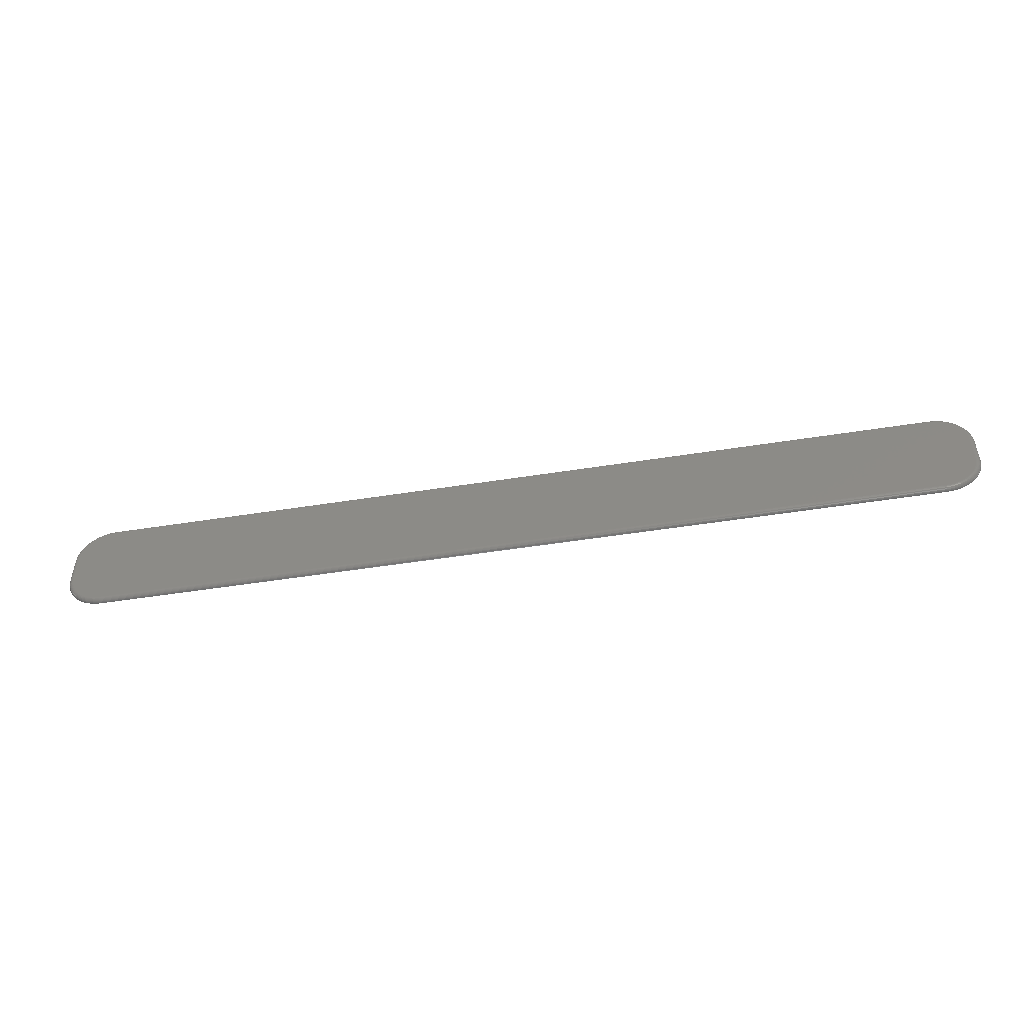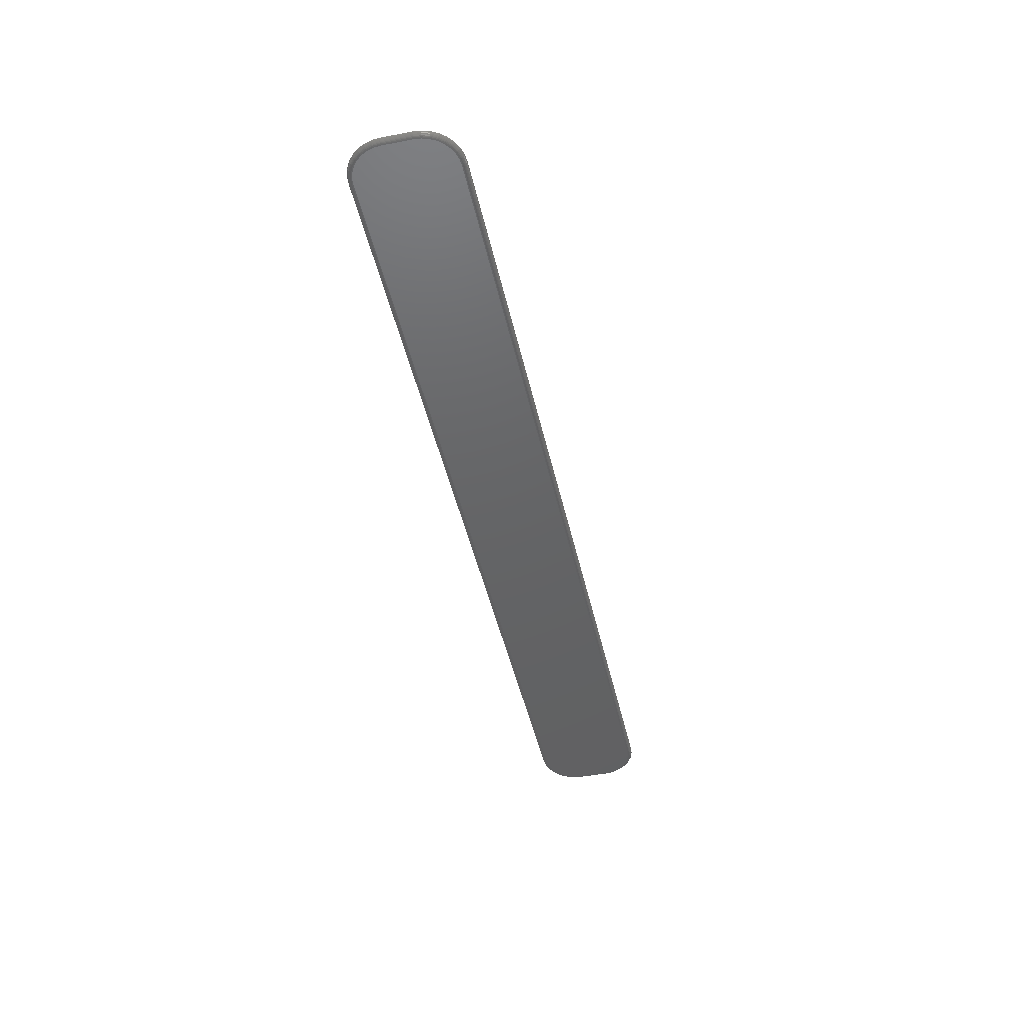
<metadata>
{"format":"stl","ext":"stl","renderer":"f3d","projection":"perspective","resolution":1024,"background":"white","views":[{"elev":-49.5,"azim":-170.0,"up":"+Y"},{"elev":-45.4,"azim":102.4,"up":"+Z"}]}
</metadata>
<code>
# stl→obj: 324 verts, 644 faces
v 0.6976 0.07821 -0.007812
v -0.6976 0.07821 -0.007812
v 0.6868 0.07928 -0.007812
v -0.6868 0.07928 -0.007812
v -0.6976 -0.07772 -0.007812
v 0.6976 -0.07772 -0.007812
v -0.6868 -0.07878 -0.007812
v 0.6868 -0.07878 -0.007812
v -0.708 0.07506 -0.007812
v 0.708 0.07506 -0.007812
v -0.7176 0.06995 -0.007812
v 0.7176 0.06995 -0.007812
v -0.726 0.06307 -0.007812
v 0.726 0.06307 -0.007812
v -0.7329 0.05468 -0.007812
v 0.7329 0.05468 -0.007812
v -0.738 0.04511 -0.007812
v 0.738 0.04511 -0.007812
v 0.7329 -0.05419 -0.007812
v -0.7329 -0.05419 -0.007812
v 0.738 -0.04462 -0.007812
v -0.726 -0.06257 -0.007812
v 0.726 -0.06257 -0.007812
v -0.7176 -0.06946 -0.007812
v 0.7176 -0.06946 -0.007812
v -0.708 -0.07457 -0.007812
v 0.708 -0.07457 -0.007812
v -0.738 -0.04462 -0.007812
v -0.7411 -0.03423 -0.007812
v 0.7411 -0.03423 -0.007812
v -0.7422 -0.02344 -0.007812
v 0.7422 -0.02344 -0.007812
v -0.7422 0.02393 -0.007812
v 0.7422 0.02393 -0.007812
v -0.7411 0.03473 -0.007812
v 0.7411 0.03473 -0.007812
v -0.6868 -0.0866 0
v 0.6992 -0.08538 0
v -0.6992 -0.08538 0
v 0.6868 -0.0866 0
v 0.6868 0.08709 0
v -0.6992 0.08588 0
v 0.6992 0.08588 0
v -0.6868 0.08709 0
v -0.711 0.08228 0
v 0.711 0.08228 0
v -0.7219 0.07644 0
v 0.7219 0.07644 0
v -0.7315 0.06859 0
v 0.7315 0.06859 0
v -0.7394 0.05902 0
v 0.7394 0.05902 0
v 0.7394 -0.05853 0
v -0.7315 -0.0681 0
v 0.7315 -0.0681 0
v -0.7219 -0.07595 0
v 0.7219 -0.07595 0
v -0.711 -0.08179 0
v 0.711 -0.08179 0
v 0.7452 0.0481 0
v -0.7452 0.0481 0
v 0.7488 0.03625 0
v -0.7488 0.03625 0
v 0.75 0.02393 0
v -0.75 0.02393 0
v 0.75 -0.02344 0
v -0.75 -0.02344 0
v 0.7488 -0.03576 0
v -0.7488 -0.03576 0
v 0.7452 -0.04761 0
v -0.7452 -0.04761 0
v -0.7394 -0.05853 0
v -0.6868 -0.08031 -0.007662
v 0.6868 -0.08031 -0.007662
v -0.6868 -0.08177 -0.007218
v 0.6868 -0.08177 -0.007218
v -0.6868 -0.08312 -0.006496
v 0.6868 -0.08312 -0.006496
v -0.6868 -0.08431 -0.005524
v 0.6868 -0.08431 -0.005524
v -0.6868 -0.08528 -0.00434
v 0.6868 -0.08528 -0.00434
v -0.6868 -0.086 -0.00299
v 0.6868 -0.086 -0.00299
v -0.6868 -0.08645 -0.001524
v 0.6868 -0.08645 -0.001524
v -0.6991 -0.08523 -0.001524
v -0.699 -0.0848 -0.00299
v -0.6989 -0.08409 -0.00434
v -0.6987 -0.08314 -0.005524
v -0.6985 -0.08198 -0.006496
v -0.6982 -0.08065 -0.007218
v -0.6979 -0.07921 -0.007662
v -0.7486 -0.03573 -0.001524
v -0.7498 -0.02344 -0.001524
v -0.7482 -0.03564 -0.00299
v -0.7494 -0.02344 -0.00299
v -0.7475 -0.0355 -0.00434
v -0.7487 -0.02344 -0.00434
v -0.7465 -0.03531 -0.005524
v -0.7477 -0.02344 -0.005524
v -0.7454 -0.03508 -0.006496
v -0.7465 -0.02344 -0.006496
v -0.7441 -0.03482 -0.007218
v -0.7452 -0.02344 -0.007218
v -0.7426 -0.03453 -0.007662
v -0.7437 -0.02344 -0.007662
v -0.7451 -0.04755 -0.001524
v -0.7446 -0.04738 -0.00299
v -0.744 -0.0471 -0.00434
v -0.7431 -0.04673 -0.005524
v -0.742 -0.04628 -0.006496
v -0.7407 -0.04576 -0.007218
v -0.7394 -0.0452 -0.007662
v -0.7392 -0.05844 -0.001524
v -0.7389 -0.0582 -0.00299
v -0.7383 -0.05779 -0.00434
v -0.7375 -0.05725 -0.005524
v -0.7365 -0.0566 -0.006496
v -0.7353 -0.05585 -0.007218
v -0.7341 -0.05503 -0.007662
v -0.7314 -0.06799 -0.001524
v -0.7311 -0.06768 -0.00299
v -0.7306 -0.06717 -0.00434
v -0.7299 -0.06648 -0.005524
v -0.729 -0.06564 -0.006496
v -0.7281 -0.06469 -0.007218
v -0.7271 -0.06365 -0.007662
v -0.7218 -0.07583 -0.001524
v -0.7216 -0.07546 -0.00299
v -0.7212 -0.07486 -0.00434
v -0.7207 -0.07405 -0.005524
v -0.72 -0.07306 -0.006496
v -0.7193 -0.07194 -0.007218
v -0.7184 -0.07072 -0.007662
v -0.711 -0.08165 -0.001524
v -0.7108 -0.08124 -0.00299
v -0.7105 -0.08057 -0.00434
v -0.7101 -0.07967 -0.005524
v -0.7097 -0.07858 -0.006496
v -0.7092 -0.07733 -0.007218
v -0.7086 -0.07598 -0.007662
v -0.7437 0.02393 -0.007662
v -0.7452 0.02393 -0.007218
v -0.7465 0.02393 -0.006496
v -0.7477 0.02393 -0.005524
v -0.7487 0.02393 -0.00434
v -0.7494 0.02393 -0.00299
v -0.7498 0.02393 -0.001524
v -0.7486 0.03622 -0.001524
v -0.7482 0.03614 -0.00299
v -0.7475 0.036 -0.00434
v -0.7465 0.03581 -0.005524
v -0.7454 0.03558 -0.006496
v -0.7441 0.03531 -0.007218
v -0.7426 0.03503 -0.007662
v -0.6991 0.08573 -0.001524
v -0.6868 0.08694 -0.001524
v -0.699 0.08529 -0.00299
v -0.6868 0.08649 -0.00299
v -0.6989 0.08458 -0.00434
v -0.6868 0.08577 -0.00434
v -0.6987 0.08363 -0.005524
v -0.6868 0.0848 -0.005524
v -0.6985 0.08247 -0.006496
v -0.6868 0.08362 -0.006496
v -0.6982 0.08115 -0.007218
v -0.6868 0.08227 -0.007218
v -0.6979 0.07971 -0.007662
v -0.6868 0.0808 -0.007662
v -0.711 0.08214 -0.001524
v -0.7108 0.08173 -0.00299
v -0.7105 0.08106 -0.00434
v -0.7101 0.08017 -0.005524
v -0.7097 0.07907 -0.006496
v -0.7092 0.07783 -0.007218
v -0.7086 0.07647 -0.007662
v -0.7218 0.07632 -0.001524
v -0.7216 0.07595 -0.00299
v -0.7212 0.07535 -0.00434
v -0.7207 0.07454 -0.005524
v -0.72 0.07356 -0.006496
v -0.7193 0.07243 -0.007218
v -0.7184 0.07122 -0.007662
v -0.7314 0.06848 -0.001524
v -0.7311 0.06817 -0.00299
v -0.7306 0.06766 -0.00434
v -0.7299 0.06697 -0.005524
v -0.729 0.06614 -0.006496
v -0.7281 0.06518 -0.007218
v -0.7271 0.06414 -0.007662
v -0.7392 0.05894 -0.001524
v -0.7389 0.05869 -0.00299
v -0.7383 0.05829 -0.00434
v -0.7375 0.05775 -0.005524
v -0.7365 0.05709 -0.006496
v -0.7353 0.05634 -0.007218
v -0.7341 0.05553 -0.007662
v -0.7451 0.04804 -0.001524
v -0.7446 0.04787 -0.00299
v -0.744 0.0476 -0.00434
v -0.7431 0.04722 -0.005524
v -0.742 0.04677 -0.006496
v -0.7407 0.04625 -0.007218
v -0.7394 0.04569 -0.007662
v 0.6868 0.0808 -0.007662
v 0.6868 0.08227 -0.007218
v 0.6868 0.08362 -0.006496
v 0.6868 0.0848 -0.005524
v 0.6868 0.08577 -0.00434
v 0.6868 0.08649 -0.00299
v 0.6868 0.08694 -0.001524
v 0.6991 0.08573 -0.001524
v 0.699 0.08529 -0.00299
v 0.6989 0.08458 -0.00434
v 0.6987 0.08363 -0.005524
v 0.6985 0.08247 -0.006496
v 0.6982 0.08115 -0.007218
v 0.6979 0.07971 -0.007662
v 0.7486 0.03622 -0.001524
v 0.7498 0.02393 -0.001524
v 0.7482 0.03614 -0.00299
v 0.7494 0.02393 -0.00299
v 0.7475 0.036 -0.00434
v 0.7487 0.02393 -0.00434
v 0.7465 0.03581 -0.005524
v 0.7477 0.02393 -0.005524
v 0.7454 0.03558 -0.006496
v 0.7465 0.02393 -0.006496
v 0.7441 0.03531 -0.007218
v 0.7452 0.02393 -0.007218
v 0.7426 0.03503 -0.007662
v 0.7437 0.02393 -0.007662
v 0.7451 0.04804 -0.001524
v 0.7446 0.04787 -0.00299
v 0.744 0.0476 -0.00434
v 0.7431 0.04722 -0.005524
v 0.742 0.04677 -0.006496
v 0.7407 0.04625 -0.007218
v 0.7394 0.04569 -0.007662
v 0.7392 0.05894 -0.001524
v 0.7389 0.05869 -0.00299
v 0.7383 0.05829 -0.00434
v 0.7375 0.05775 -0.005524
v 0.7365 0.05709 -0.006496
v 0.7353 0.05634 -0.007218
v 0.7341 0.05553 -0.007662
v 0.7314 0.06848 -0.001524
v 0.7311 0.06817 -0.00299
v 0.7306 0.06766 -0.00434
v 0.7299 0.06697 -0.005524
v 0.729 0.06614 -0.006496
v 0.7281 0.06518 -0.007218
v 0.7271 0.06414 -0.007662
v 0.7218 0.07632 -0.001524
v 0.7216 0.07595 -0.00299
v 0.7212 0.07535 -0.00434
v 0.7207 0.07454 -0.005524
v 0.72 0.07356 -0.006496
v 0.7193 0.07243 -0.007218
v 0.7184 0.07122 -0.007662
v 0.711 0.08214 -0.001524
v 0.7108 0.08173 -0.00299
v 0.7105 0.08106 -0.00434
v 0.7101 0.08017 -0.005524
v 0.7097 0.07907 -0.006496
v 0.7092 0.07783 -0.007218
v 0.7086 0.07647 -0.007662
v 0.7437 -0.02344 -0.007662
v 0.7452 -0.02344 -0.007218
v 0.7465 -0.02344 -0.006496
v 0.7477 -0.02344 -0.005524
v 0.7487 -0.02344 -0.00434
v 0.7494 -0.02344 -0.00299
v 0.7498 -0.02344 -0.001524
v 0.7486 -0.03573 -0.001524
v 0.7482 -0.03564 -0.00299
v 0.7475 -0.0355 -0.00434
v 0.7465 -0.03531 -0.005524
v 0.7454 -0.03508 -0.006496
v 0.7441 -0.03482 -0.007218
v 0.7426 -0.03453 -0.007662
v 0.6991 -0.08523 -0.001524
v 0.699 -0.0848 -0.00299
v 0.6989 -0.08409 -0.00434
v 0.6987 -0.08314 -0.005524
v 0.6985 -0.08198 -0.006496
v 0.6982 -0.08065 -0.007218
v 0.6979 -0.07921 -0.007662
v 0.711 -0.08165 -0.001524
v 0.7108 -0.08124 -0.00299
v 0.7105 -0.08057 -0.00434
v 0.7101 -0.07967 -0.005524
v 0.7097 -0.07858 -0.006496
v 0.7092 -0.07733 -0.007218
v 0.7086 -0.07598 -0.007662
v 0.7218 -0.07583 -0.001524
v 0.7216 -0.07546 -0.00299
v 0.7212 -0.07486 -0.00434
v 0.7207 -0.07405 -0.005524
v 0.72 -0.07306 -0.006496
v 0.7193 -0.07194 -0.007218
v 0.7184 -0.07072 -0.007662
v 0.7314 -0.06799 -0.001524
v 0.7311 -0.06768 -0.00299
v 0.7306 -0.06717 -0.00434
v 0.7299 -0.06648 -0.005524
v 0.729 -0.06564 -0.006496
v 0.7281 -0.06469 -0.007218
v 0.7271 -0.06365 -0.007662
v 0.7392 -0.05844 -0.001524
v 0.7389 -0.0582 -0.00299
v 0.7383 -0.05779 -0.00434
v 0.7375 -0.05725 -0.005524
v 0.7365 -0.0566 -0.006496
v 0.7353 -0.05585 -0.007218
v 0.7341 -0.05503 -0.007662
v 0.7451 -0.04755 -0.001524
v 0.7446 -0.04738 -0.00299
v 0.744 -0.0471 -0.00434
v 0.7431 -0.04673 -0.005524
v 0.742 -0.04628 -0.006496
v 0.7407 -0.04576 -0.007218
v 0.7394 -0.0452 -0.007662
f 1 2 3
f 2 4 3
f 5 6 7
f 6 8 7
f 9 2 1
f 10 9 1
f 11 9 10
f 12 11 10
f 13 11 12
f 14 13 12
f 15 13 14
f 16 15 14
f 17 15 16
f 18 17 16
f 19 20 21
f 22 20 19
f 23 22 19
f 24 22 23
f 25 24 23
f 26 24 25
f 27 26 25
f 5 26 27
f 6 5 27
f 20 28 21
f 21 28 29
f 21 29 30
f 30 29 31
f 30 31 32
f 32 31 33
f 32 33 34
f 34 33 35
f 34 35 36
f 36 35 17
f 36 17 18
f 37 38 39
f 37 40 38
f 41 42 43
f 41 44 42
f 43 42 45
f 43 45 46
f 46 45 47
f 46 47 48
f 48 47 49
f 48 49 50
f 50 49 51
f 50 51 52
f 53 54 55
f 55 54 56
f 55 56 57
f 57 56 58
f 57 58 59
f 59 58 39
f 59 39 38
f 52 51 60
f 60 51 61
f 60 61 62
f 62 61 63
f 62 63 64
f 64 63 65
f 64 65 66
f 66 65 67
f 66 67 68
f 68 67 69
f 68 69 70
f 70 69 71
f 70 71 53
f 53 71 72
f 53 72 54
f 7 8 73
f 73 8 74
f 73 74 75
f 75 74 76
f 75 76 77
f 77 76 78
f 77 78 79
f 79 78 80
f 79 80 81
f 81 80 82
f 81 82 83
f 83 82 84
f 83 84 85
f 85 84 86
f 85 86 37
f 37 86 40
f 37 39 85
f 85 39 87
f 85 87 83
f 83 87 88
f 83 88 81
f 81 88 89
f 81 89 79
f 79 89 90
f 79 90 77
f 77 90 91
f 77 91 75
f 75 91 92
f 75 92 73
f 73 92 93
f 73 93 7
f 7 93 5
f 69 67 94
f 94 67 95
f 94 95 96
f 96 95 97
f 96 97 98
f 98 97 99
f 98 99 100
f 100 99 101
f 100 101 102
f 102 101 103
f 102 103 104
f 104 103 105
f 104 105 106
f 106 105 107
f 106 107 29
f 29 107 31
f 71 69 108
f 108 69 94
f 108 94 109
f 109 94 96
f 109 96 110
f 110 96 98
f 110 98 111
f 111 98 100
f 111 100 112
f 112 100 102
f 112 102 113
f 113 102 104
f 113 104 114
f 114 104 106
f 114 106 28
f 28 106 29
f 72 71 115
f 115 71 108
f 115 108 116
f 116 108 109
f 116 109 117
f 117 109 110
f 117 110 118
f 118 110 111
f 118 111 119
f 119 111 112
f 119 112 120
f 120 112 113
f 120 113 121
f 121 113 114
f 121 114 20
f 20 114 28
f 54 72 122
f 122 72 115
f 122 115 123
f 123 115 116
f 123 116 124
f 124 116 117
f 124 117 125
f 125 117 118
f 125 118 126
f 126 118 119
f 126 119 127
f 127 119 120
f 127 120 128
f 128 120 121
f 128 121 22
f 22 121 20
f 56 54 129
f 129 54 122
f 129 122 130
f 130 122 123
f 130 123 131
f 131 123 124
f 131 124 132
f 132 124 125
f 132 125 133
f 133 125 126
f 133 126 134
f 134 126 127
f 134 127 135
f 135 127 128
f 135 128 24
f 24 128 22
f 58 56 136
f 136 56 129
f 136 129 137
f 137 129 130
f 137 130 138
f 138 130 131
f 138 131 139
f 139 131 132
f 139 132 140
f 140 132 133
f 140 133 141
f 141 133 134
f 141 134 142
f 142 134 135
f 142 135 26
f 26 135 24
f 39 58 87
f 87 58 136
f 87 136 88
f 88 136 137
f 88 137 89
f 89 137 138
f 89 138 90
f 90 138 139
f 90 139 91
f 91 139 140
f 91 140 92
f 92 140 141
f 92 141 93
f 93 141 142
f 93 142 5
f 5 142 26
f 33 31 143
f 143 31 107
f 143 107 144
f 144 107 105
f 144 105 145
f 145 105 103
f 145 103 146
f 146 103 101
f 146 101 147
f 147 101 99
f 147 99 148
f 148 99 97
f 148 97 149
f 149 97 95
f 149 95 65
f 65 95 67
f 65 63 149
f 149 63 150
f 149 150 148
f 148 150 151
f 148 151 147
f 147 151 152
f 147 152 146
f 146 152 153
f 146 153 145
f 145 153 154
f 145 154 144
f 144 154 155
f 144 155 143
f 143 155 156
f 143 156 33
f 33 156 35
f 42 44 157
f 157 44 158
f 157 158 159
f 159 158 160
f 159 160 161
f 161 160 162
f 161 162 163
f 163 162 164
f 163 164 165
f 165 164 166
f 165 166 167
f 167 166 168
f 167 168 169
f 169 168 170
f 169 170 2
f 2 170 4
f 45 42 171
f 171 42 157
f 171 157 172
f 172 157 159
f 172 159 173
f 173 159 161
f 173 161 174
f 174 161 163
f 174 163 175
f 175 163 165
f 175 165 176
f 176 165 167
f 176 167 177
f 177 167 169
f 177 169 9
f 9 169 2
f 47 45 178
f 178 45 171
f 178 171 179
f 179 171 172
f 179 172 180
f 180 172 173
f 180 173 181
f 181 173 174
f 181 174 182
f 182 174 175
f 182 175 183
f 183 175 176
f 183 176 184
f 184 176 177
f 184 177 11
f 11 177 9
f 49 47 185
f 185 47 178
f 185 178 186
f 186 178 179
f 186 179 187
f 187 179 180
f 187 180 188
f 188 180 181
f 188 181 189
f 189 181 182
f 189 182 190
f 190 182 183
f 190 183 191
f 191 183 184
f 191 184 13
f 13 184 11
f 51 49 192
f 192 49 185
f 192 185 193
f 193 185 186
f 193 186 194
f 194 186 187
f 194 187 195
f 195 187 188
f 195 188 196
f 196 188 189
f 196 189 197
f 197 189 190
f 197 190 198
f 198 190 191
f 198 191 15
f 15 191 13
f 61 51 199
f 199 51 192
f 199 192 200
f 200 192 193
f 200 193 201
f 201 193 194
f 201 194 202
f 202 194 195
f 202 195 203
f 203 195 196
f 203 196 204
f 204 196 197
f 204 197 205
f 205 197 198
f 205 198 17
f 17 198 15
f 63 61 150
f 150 61 199
f 150 199 151
f 151 199 200
f 151 200 152
f 152 200 201
f 152 201 153
f 153 201 202
f 153 202 154
f 154 202 203
f 154 203 155
f 155 203 204
f 155 204 156
f 156 204 205
f 156 205 35
f 35 205 17
f 3 4 206
f 206 4 170
f 206 170 207
f 207 170 168
f 207 168 208
f 208 168 166
f 208 166 209
f 209 166 164
f 209 164 210
f 210 164 162
f 210 162 211
f 211 162 160
f 211 160 212
f 212 160 158
f 212 158 41
f 41 158 44
f 41 43 212
f 212 43 213
f 212 213 211
f 211 213 214
f 211 214 210
f 210 214 215
f 210 215 209
f 209 215 216
f 209 216 208
f 208 216 217
f 208 217 207
f 207 217 218
f 207 218 206
f 206 218 219
f 206 219 3
f 3 219 1
f 62 64 220
f 220 64 221
f 220 221 222
f 222 221 223
f 222 223 224
f 224 223 225
f 224 225 226
f 226 225 227
f 226 227 228
f 228 227 229
f 228 229 230
f 230 229 231
f 230 231 232
f 232 231 233
f 232 233 36
f 36 233 34
f 60 62 234
f 234 62 220
f 234 220 235
f 235 220 222
f 235 222 236
f 236 222 224
f 236 224 237
f 237 224 226
f 237 226 238
f 238 226 228
f 238 228 239
f 239 228 230
f 239 230 240
f 240 230 232
f 240 232 18
f 18 232 36
f 52 60 241
f 241 60 234
f 241 234 242
f 242 234 235
f 242 235 243
f 243 235 236
f 243 236 244
f 244 236 237
f 244 237 245
f 245 237 238
f 245 238 246
f 246 238 239
f 246 239 247
f 247 239 240
f 247 240 16
f 16 240 18
f 50 52 248
f 248 52 241
f 248 241 249
f 249 241 242
f 249 242 250
f 250 242 243
f 250 243 251
f 251 243 244
f 251 244 252
f 252 244 245
f 252 245 253
f 253 245 246
f 253 246 254
f 254 246 247
f 254 247 14
f 14 247 16
f 48 50 255
f 255 50 248
f 255 248 256
f 256 248 249
f 256 249 257
f 257 249 250
f 257 250 258
f 258 250 251
f 258 251 259
f 259 251 252
f 259 252 260
f 260 252 253
f 260 253 261
f 261 253 254
f 261 254 12
f 12 254 14
f 46 48 262
f 262 48 255
f 262 255 263
f 263 255 256
f 263 256 264
f 264 256 257
f 264 257 265
f 265 257 258
f 265 258 266
f 266 258 259
f 266 259 267
f 267 259 260
f 267 260 268
f 268 260 261
f 268 261 10
f 10 261 12
f 43 46 213
f 213 46 262
f 213 262 214
f 214 262 263
f 214 263 215
f 215 263 264
f 215 264 216
f 216 264 265
f 216 265 217
f 217 265 266
f 217 266 218
f 218 266 267
f 218 267 219
f 219 267 268
f 219 268 1
f 1 268 10
f 32 34 269
f 269 34 233
f 269 233 270
f 270 233 231
f 270 231 271
f 271 231 229
f 271 229 272
f 272 229 227
f 272 227 273
f 273 227 225
f 273 225 274
f 274 225 223
f 274 223 275
f 275 223 221
f 275 221 66
f 66 221 64
f 66 68 275
f 275 68 276
f 275 276 274
f 274 276 277
f 274 277 273
f 273 277 278
f 273 278 272
f 272 278 279
f 272 279 271
f 271 279 280
f 271 280 270
f 270 280 281
f 270 281 269
f 269 281 282
f 269 282 32
f 32 282 30
f 38 40 283
f 283 40 86
f 283 86 284
f 284 86 84
f 284 84 285
f 285 84 82
f 285 82 286
f 286 82 80
f 286 80 287
f 287 80 78
f 287 78 288
f 288 78 76
f 288 76 289
f 289 76 74
f 289 74 6
f 6 74 8
f 59 38 290
f 290 38 283
f 290 283 291
f 291 283 284
f 291 284 292
f 292 284 285
f 292 285 293
f 293 285 286
f 293 286 294
f 294 286 287
f 294 287 295
f 295 287 288
f 295 288 296
f 296 288 289
f 296 289 27
f 27 289 6
f 57 59 297
f 297 59 290
f 297 290 298
f 298 290 291
f 298 291 299
f 299 291 292
f 299 292 300
f 300 292 293
f 300 293 301
f 301 293 294
f 301 294 302
f 302 294 295
f 302 295 303
f 303 295 296
f 303 296 25
f 25 296 27
f 55 57 304
f 304 57 297
f 304 297 305
f 305 297 298
f 305 298 306
f 306 298 299
f 306 299 307
f 307 299 300
f 307 300 308
f 308 300 301
f 308 301 309
f 309 301 302
f 309 302 310
f 310 302 303
f 310 303 23
f 23 303 25
f 53 55 311
f 311 55 304
f 311 304 312
f 312 304 305
f 312 305 313
f 313 305 306
f 313 306 314
f 314 306 307
f 314 307 315
f 315 307 308
f 315 308 316
f 316 308 309
f 316 309 317
f 317 309 310
f 317 310 19
f 19 310 23
f 70 53 318
f 318 53 311
f 318 311 319
f 319 311 312
f 319 312 320
f 320 312 313
f 320 313 321
f 321 313 314
f 321 314 322
f 322 314 315
f 322 315 323
f 323 315 316
f 323 316 324
f 324 316 317
f 324 317 21
f 21 317 19
f 68 70 276
f 276 70 318
f 276 318 277
f 277 318 319
f 277 319 278
f 278 319 320
f 278 320 279
f 279 320 321
f 279 321 280
f 280 321 322
f 280 322 281
f 281 322 323
f 281 323 282
f 282 323 324
f 282 324 30
f 30 324 21

</code>
